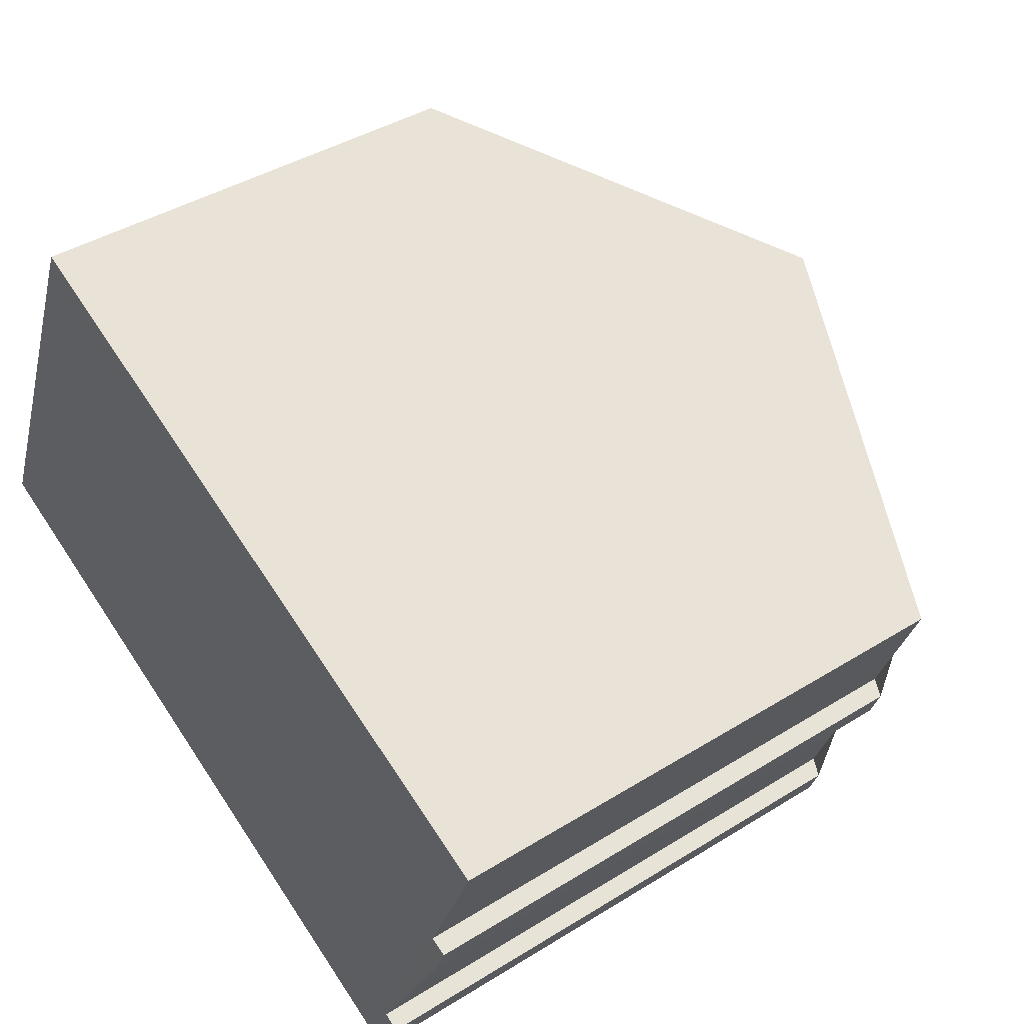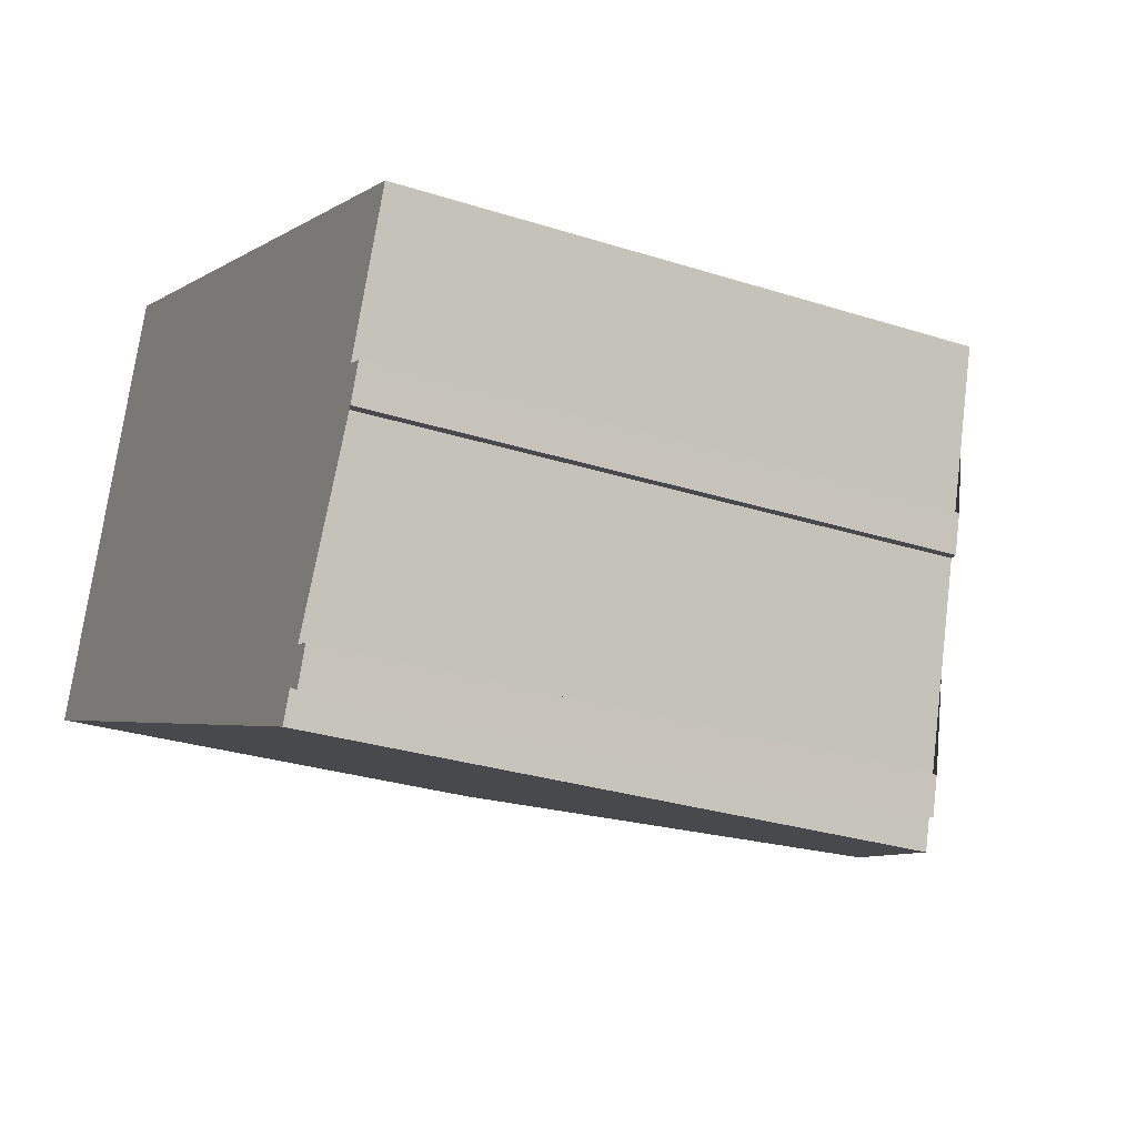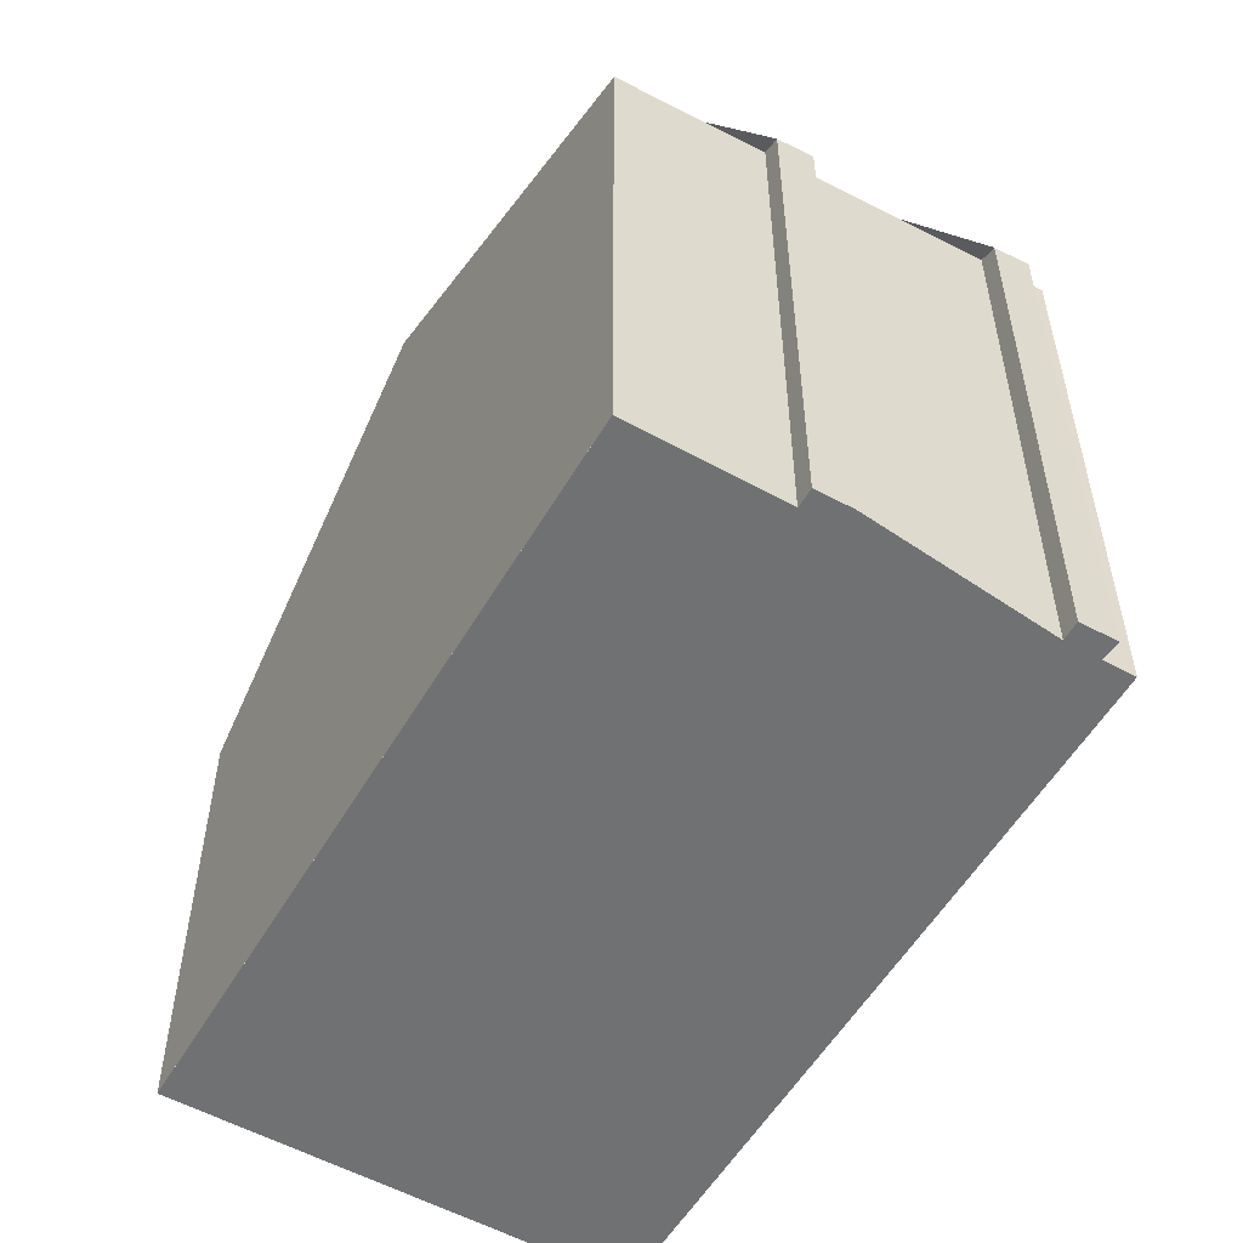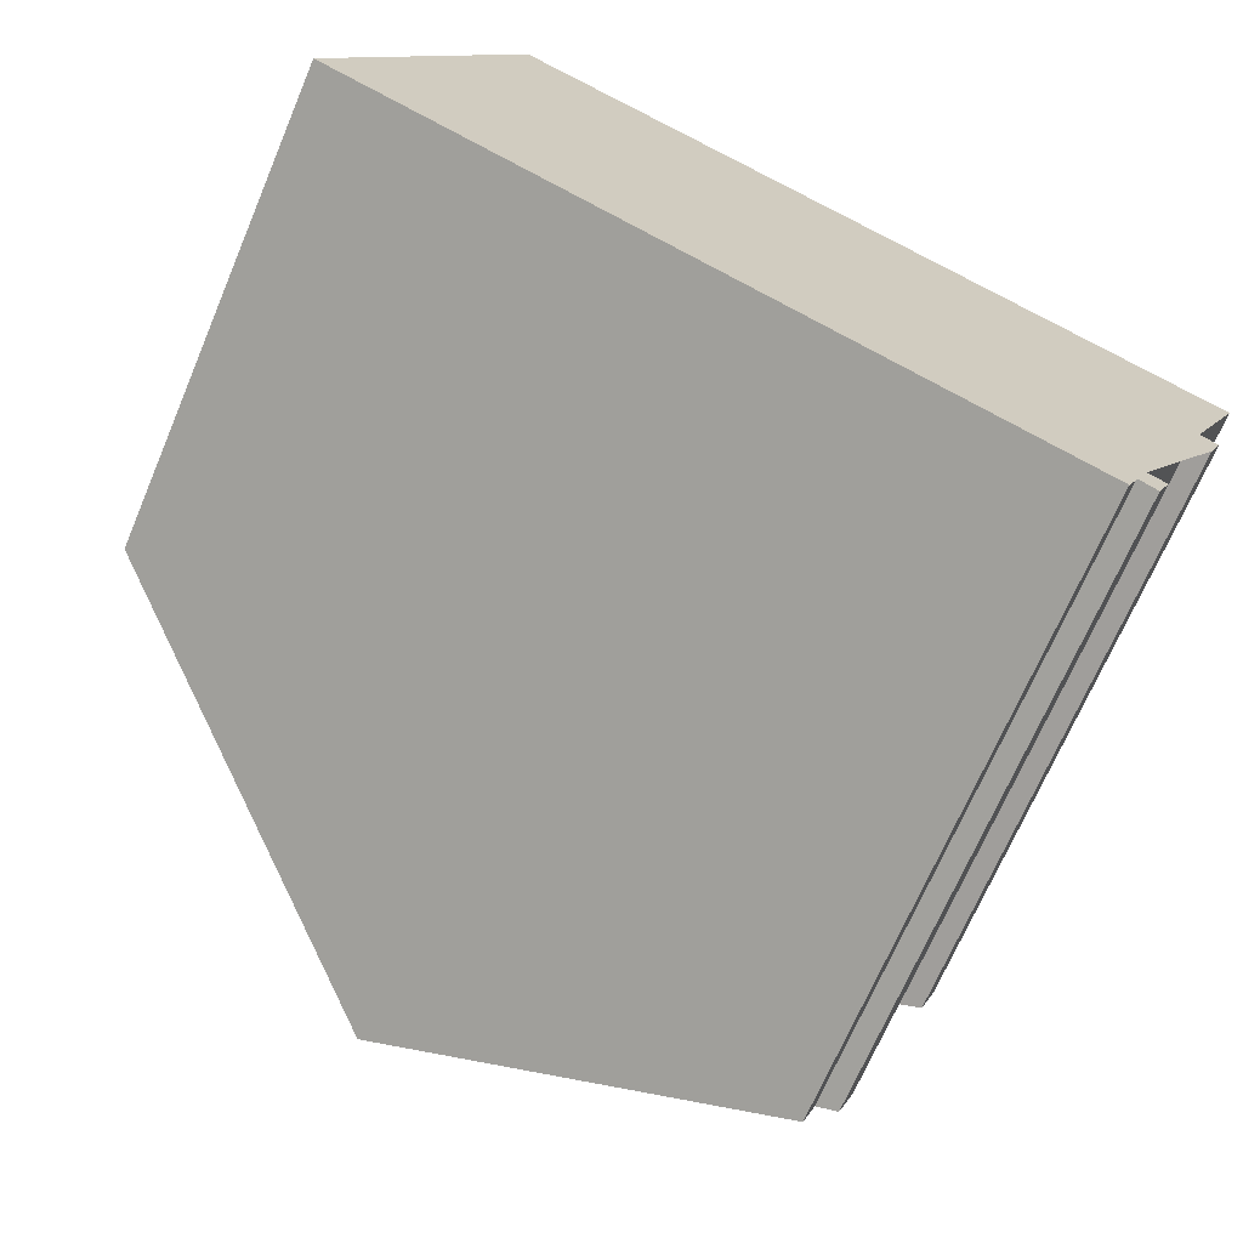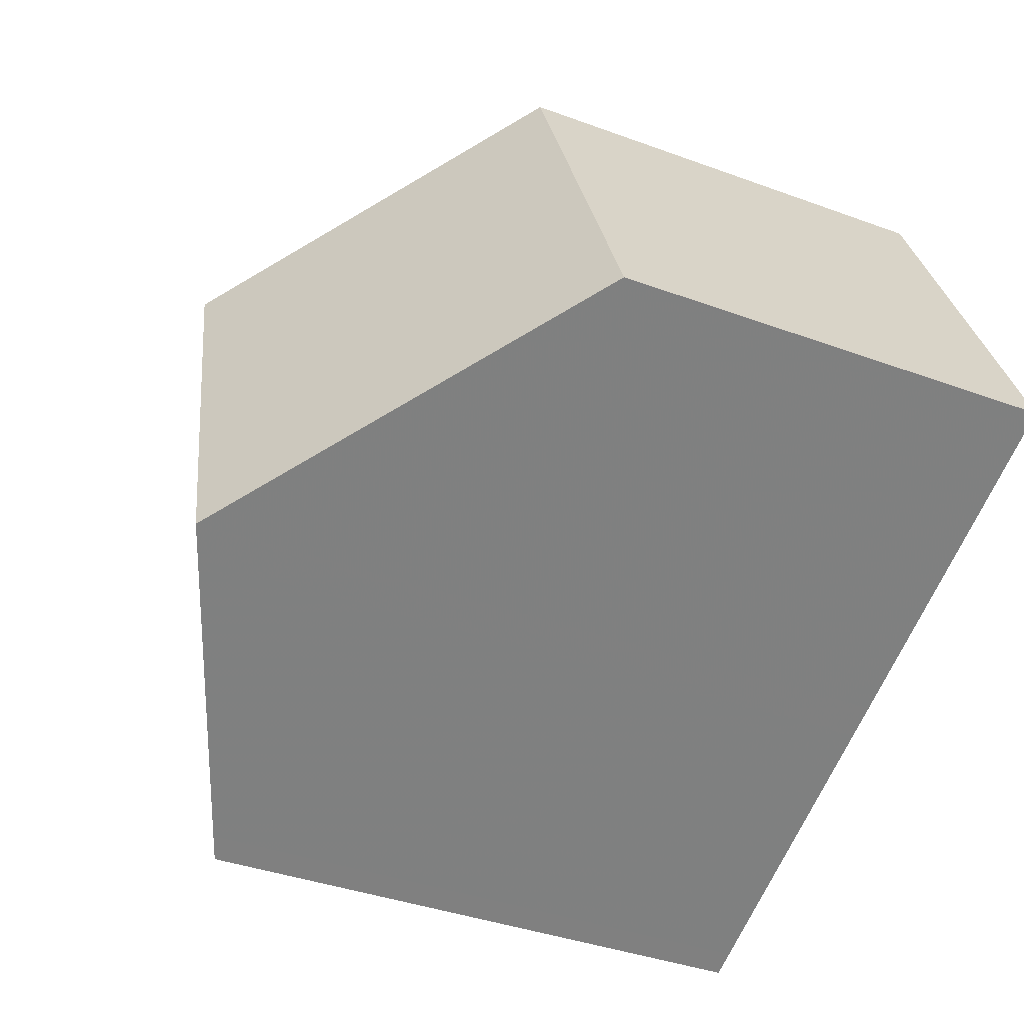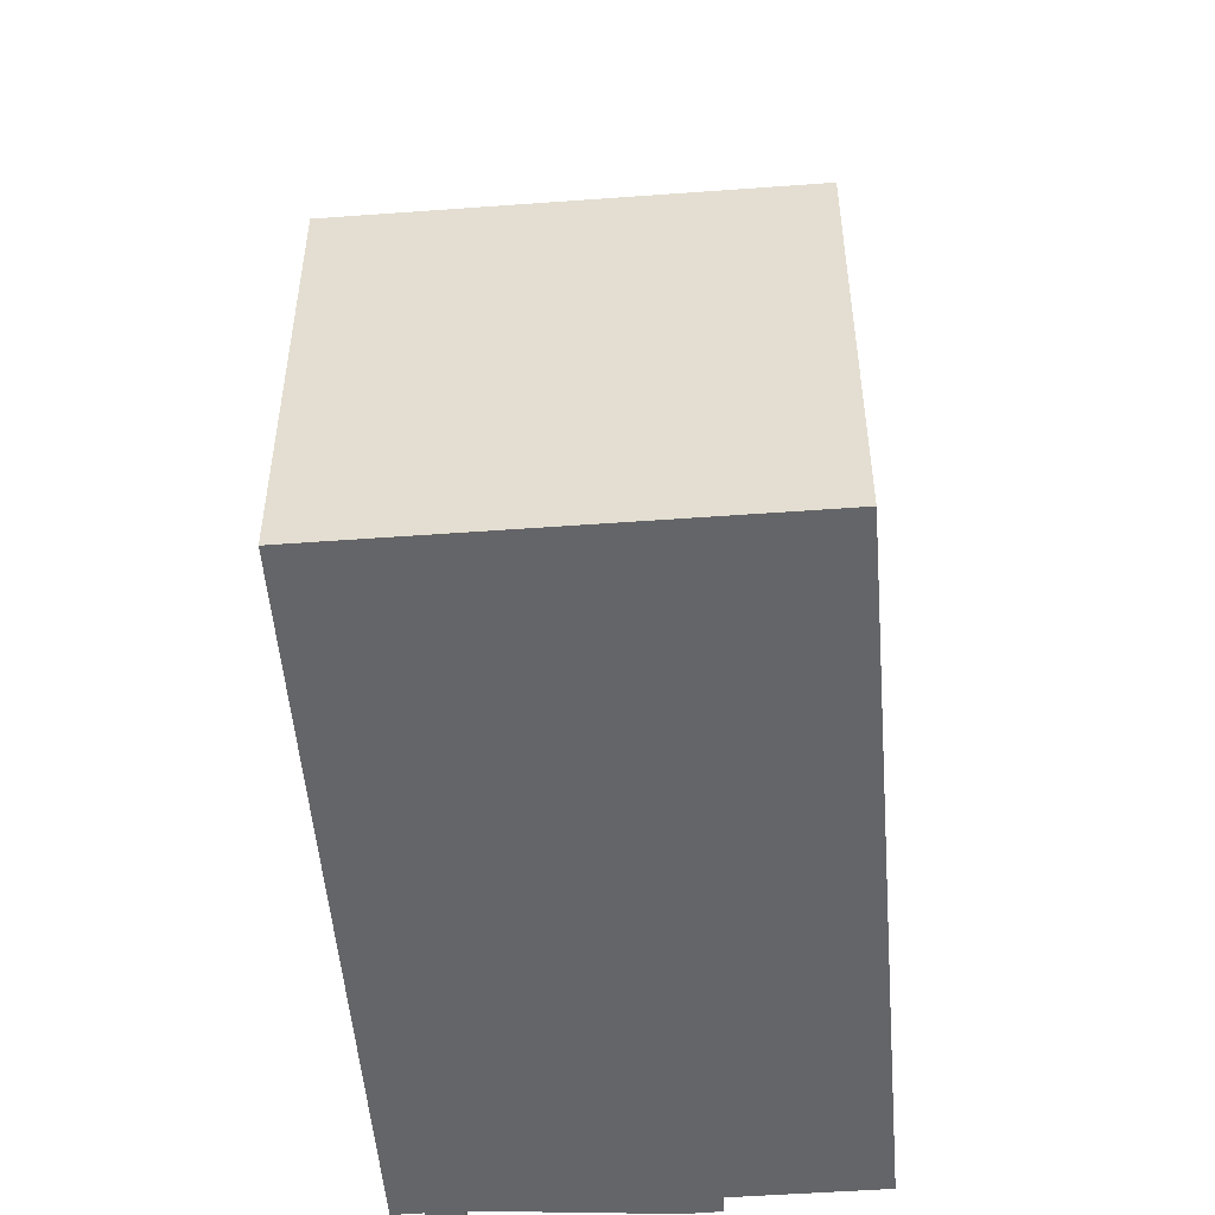
<metadata>
{"format":"obj","ext":"obj","renderer":"f3d","projection":"perspective","resolution":1024,"background":"white","views":[{"elev":41.0,"azim":-127.1,"up":"+Y"},{"elev":-28.1,"azim":-116.0,"up":"+Y"},{"elev":-55.2,"azim":-97.1,"up":"+Z"},{"elev":-69.0,"azim":157.0,"up":"+Y"},{"elev":-38.5,"azim":65.1,"up":"+Y"},{"elev":-51.6,"azim":117.6,"up":"+Z"}]}
</metadata>
<code>
v -1542 -2345 5.863
v -1540 -2350 5.865
v -1549 -2353 7.451
v -1549 -2353 7.55
v -1550 -2351 7.35
v -1550 -2351 7.251
v -1550 -2351 7.214
v -1550 -2351 7.314
v -1551 -2349 7.153
v -1548 -2354 7.618
v -1549 -2354 7.589
v -1549 -2354 7.487
v -1546 -2347 9.255
v -1544 -2352 9.561
v -1545 -2349 9.363
v -1544 -2352 9.561
v -1546 -2347 9.255
v -1545 -2349 9.363
v -1544 -2352 9.543
v -1548 -2348 8.488
v -1544 -2352 9.367
v -1541 -2347 5.864
v -1547 -2349 8.8
v -1550 -2351 7.221
v -1550 -2349 7.297
v -1550 -2351 7.462
v -1548 -2354 7.761
v -1544 -2352 9.543
v -1540 -2350 5.865
v -1548 -2354 7.734
v -1549 -2354 7.594
v -1545 -2352 9.315
v -1542 -2345 5.886
v -1541 -2347 5.887
v -1540 -2350 5.888
v -1540 -2350 5.888
v -1546 -2347 9.255
v -1542 -2345 5.886
v -1546 -2347 9.255
v -1550 -2349 7.299
v -1551 -2349 7.155
v -1548 -2348 8.491
v -1542 -2345 5.863
v -1545 -2349 9.365
v -1545 -2349 9.365
v -1541 -2347 5.887
v -1550 -2351 7.465
v -1550 -2351 7.224
v -1546 -2349 8.806
v -1541 -2347 5.864
v -1542 -2345 5.863
v -1542 -2345 5.863
v -1542 -2345 0
v -1542 -2345 -8.882e-16
v -1540 -2350 5.888
v -1540 -2350 5.865
v -1540 -2350 0
v -1540 -2350 0
v -1549 -2353 7.55
v -1549 -2353 7.451
v -1549 -2353 8.882e-16
v -1549 -2353 0
v -1550 -2351 7.35
v -1549 -2353 7.55
v -1549 -2353 0
v -1550 -2351 0
v -1550 -2351 7.251
v -1550 -2351 7.35
v -1550 -2351 0
v -1550 -2351 8.882e-16
v -1550 -2351 7.224
v -1550 -2351 7.251
v -1550 -2351 8.882e-16
v -1550 -2351 -8.882e-16
v -1550 -2351 7.314
v -1550 -2351 7.214
v -1550 -2351 0
v -1550 -2351 8.882e-16
v -1551 -2349 7.155
v -1550 -2351 7.314
v -1550 -2351 8.882e-16
v -1551 -2349 0
v -1550 -2349 7.297
v -1551 -2349 7.153
v -1551 -2349 8.882e-16
v -1550 -2349 0
v -1549 -2354 7.594
v -1548 -2354 7.618
v -1548 -2354 0
v -1549 -2354 8.882e-16
v -1549 -2354 7.487
v -1549 -2354 7.589
v -1549 -2354 0
v -1549 -2354 0
v -1549 -2353 7.451
v -1549 -2354 7.487
v -1549 -2354 0
v -1549 -2353 8.882e-16
v -1542 -2345 5.886
v -1546 -2347 9.255
v -1546 -2347 0
v -1542 -2345 0
v -1544 -2352 9.367
v -1544 -2352 9.561
v -1544 -2352 0
v -1544 -2352 0
v -1546 -2347 9.255
v -1548 -2348 8.488
v -1548 -2348 1.776e-15
v -1546 -2347 0
v -1548 -2354 7.761
v -1544 -2352 9.367
v -1544 -2352 0
v -1548 -2354 0
v -1541 -2347 5.864
v -1541 -2347 5.864
v -1541 -2347 0
v -1541 -2347 -8.882e-16
v -1550 -2351 7.214
v -1550 -2351 7.221
v -1550 -2351 0
v -1550 -2351 0
v -1548 -2348 8.488
v -1550 -2349 7.297
v -1550 -2349 0
v -1548 -2348 1.776e-15
v -1548 -2354 7.618
v -1548 -2354 7.761
v -1548 -2354 0
v -1548 -2354 0
v -1540 -2350 5.865
v -1540 -2350 5.865
v -1540 -2350 -8.882e-16
v -1540 -2350 0
v -1549 -2354 7.589
v -1549 -2354 7.594
v -1549 -2354 8.882e-16
v -1549 -2354 0
v -1542 -2345 5.863
v -1542 -2345 5.886
v -1542 -2345 0
v -1542 -2345 0
v -1544 -2352 9.561
v -1540 -2350 5.888
v -1540 -2350 0
v -1544 -2352 0
v -1551 -2349 7.153
v -1551 -2349 7.155
v -1551 -2349 0
v -1551 -2349 8.882e-16
v -1541 -2347 5.864
v -1542 -2345 5.863
v -1542 -2345 -8.882e-16
v -1541 -2347 0
v -1550 -2351 7.221
v -1550 -2351 7.224
v -1550 -2351 -8.882e-16
v -1550 -2351 0
v -1540 -2350 5.865
v -1541 -2347 5.864
v -1541 -2347 -8.882e-16
v -1540 -2350 -8.882e-16
v -1549 -2353 0
v -1549 -2353 0
v -1550 -2351 0
v -1550 -2351 0
v -1550 -2351 0
v -1550 -2351 0
v -1551 -2349 0
v -1542 -2345 0
v -1540 -2350 0
v -1548 -2354 0
v -1549 -2354 0
v -1549 -2354 0
f 39 13 33 38
f 41 9 25 40
f 42 20 17 37
f 44 15 34 46
f 48 24 26 47
f 49 23 18 45
f 40 25 20 42
f 47 26 23 49
f 36 14 28 35
f 30 27 10 31
f 19 16 21 32
f 32 21 27 30
f 38 33 1 43
f 46 34 22 50
f 35 29 2 36
f 38 34 15 39
f 40 26 24 7 8 41
f 37 18 23 42
f 42 23 26 40
f 43 22 34 38
f 46 35 28 44
f 47 30 31 11 12 3 4 5 6 48
f 45 19 32 49
f 49 32 30 47
f 50 29 35 46
f 52 53 54 51
f 56 57 58 55
f 60 61 62 59
f 64 65 66 63
f 68 69 70 67
f 72 73 74 71
f 76 77 78 75
f 80 81 82 79
f 84 85 86 83
f 88 89 90 87
f 92 93 94 91
f 96 97 98 95
f 100 101 102 99
f 104 105 106 103
f 108 109 110 107
f 112 113 114 111
f 116 117 118 115
f 120 121 122 119
f 124 125 126 123
f 128 129 130 127
f 132 133 134 131
f 136 137 138 135
f 140 141 142 139
f 144 145 146 143
f 148 149 150 147
f 152 153 154 151
f 156 157 158 155
f 160 161 162 159
f 164 165 166 167 168 169 170 171 172 173 174 163

</code>
